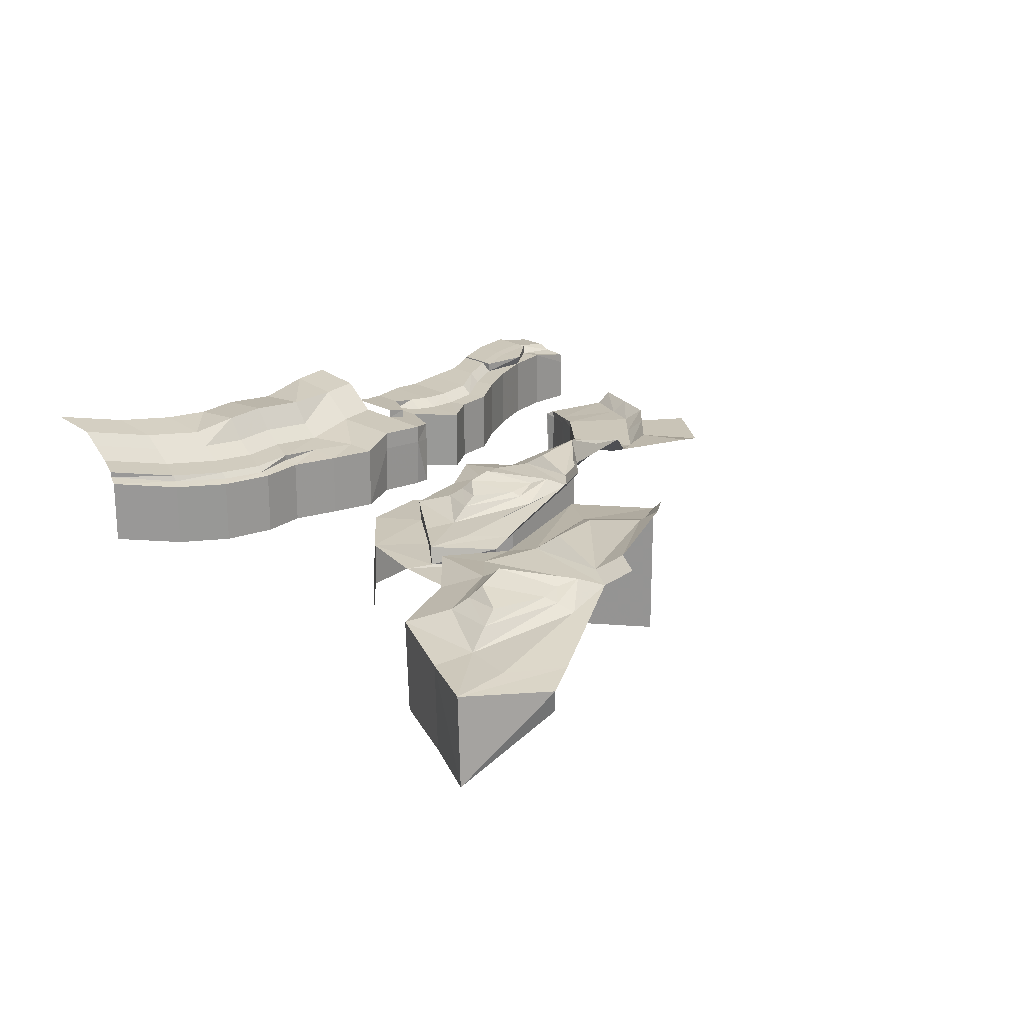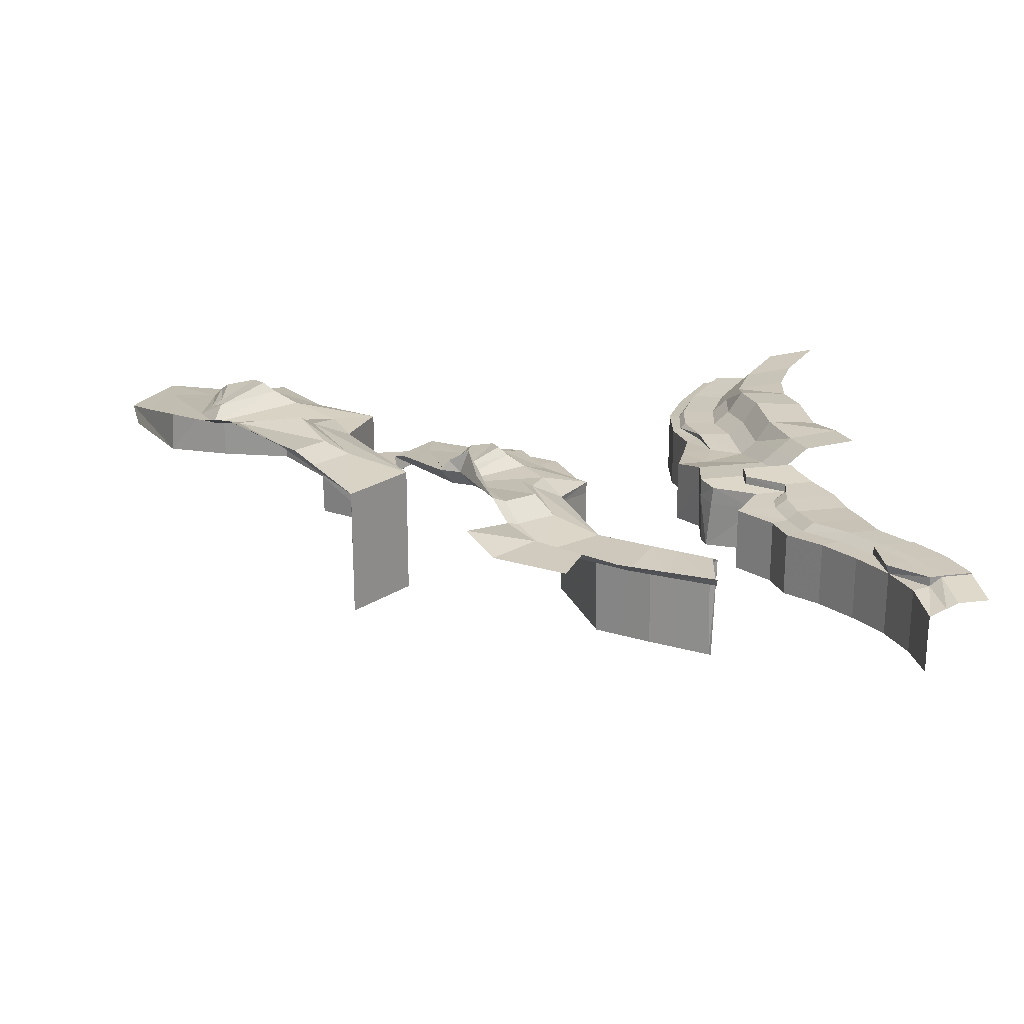
<metadata>
{"format":"obj","ext":"obj","renderer":"f3d","projection":"perspective","resolution":1024,"background":"white","views":[{"elev":21.5,"azim":-129.9,"up":"+Y"},{"elev":21.9,"azim":-7.4,"up":"+Y"}]}
</metadata>
<code>
g sideFloor3
v -7.516e+04 -1732 8.939e+04
v -7.467e+04 349.7 8.85e+04
v -7.467e+04 -1732 8.85e+04
v -7.516e+04 349.7 8.939e+04
v -7.431e+04 -1732 9.141e+04
v -7.431e+04 349.7 9.141e+04
v -7.528e+04 349.7 9.23e+04
v -7.528e+04 -1732 9.23e+04
v -7.559e+04 349.7 8.776e+04
v -7.56e+04 -1040 8.778e+04
v -7.559e+04 -1732 8.776e+04
v -7.622e+04 349.7 8.663e+04
v -7.623e+04 -1018 8.667e+04
v -7.739e+04 233 8.624e+04
v -7.739e+04 -1051 8.628e+04
v -7.84e+04 -1051 8.586e+04
v -7.831e+04 233 8.59e+04
v -7.578e+04 577.7 8.941e+04
v -7.75e+04 611.4 8.923e+04
v -7.538e+04 419.9 8.874e+04
v -7.604e+04 557.5 8.818e+04
v -7.516e+04 349.7 8.939e+04
v -7.431e+04 349.7 9.141e+04
v -7.524e+04 514.8 9.083e+04
v -7.528e+04 349.7 9.23e+04
v -7.591e+04 558.6 9.147e+04
v -7.467e+04 349.7 8.85e+04
v -7.559e+04 349.7 8.776e+04
v -7.656e+04 507.4 8.718e+04
v -7.622e+04 349.7 8.663e+04
v -7.751e+04 303.5 8.68e+04
v -7.739e+04 233 8.624e+04
v -7.831e+04 233 8.59e+04
v -7.826e+04 303.5 8.671e+04
v -7.868e+04 303.5 8.748e+04
v -7.901e+04 233 8.698e+04
v -77739 501.3 8.843e+04
v -7.737e+04 545.1 8.713e+04
v -7.668e+04 661.3 87405
v -7.641e+04 759.9 8.806e+04
v -7.737e+04 784.9 8.881e+04
v -7.753e+04 609.6 8.83e+04
v -7.677e+04 831.6 8.757e+04
v -7.661e+04 910.7 8.802e+04
v -7.728e+04 720 8.85e+04
v -7.737e+04 674 8.821e+04
v -7.726e+04 696.5 8.737e+04
v -7.707e+04 656.3 8.944e+04
v -7.6e+04 791.6 8.966e+04
v -7.563e+04 679 9.061e+04
v -7.619e+04 715.3 9.114e+04
v -7.643e+04 909.5 9.127e+04
v -7.616e+04 892.7 9.16e+04
v -7.724e+04 835.1 8.98e+04
v -7.767e+04 790.2 8.959e+04
v -7.826e+04 303.5 8.671e+04
v -7.75e+04 611.4 8.923e+04
v -7.868e+04 303.5 8.748e+04
v -7.826e+04 303.5 8.671e+04
v -77739 501.3 8.843e+04
v -7.75e+04 611.4 8.923e+04
v -7.84e+04 -1051 8.586e+04
v -7.901e+04 233 8.698e+04
v -7.894e+04 -100.6 8.703e+04
v -7.831e+04 233 8.59e+04
v -7.182e+04 -1525 9.227e+04
v -7.131e+04 -77.25 9.167e+04
v -7.129e+04 -1525 9.167e+04
v -7.183e+04 24 9.227e+04
v -7.189e+04 -227.3 9.096e+04
v -7.188e+04 -1525 9.094e+04
v -7.15e+04 -1525 9.398e+04
v -7.151e+04 24 9.395e+04
v -7.129e+04 119.5 9.167e+04
v -7.182e+04 119.5 9.227e+04
v -7.188e+04 119.5 9.094e+04
v -7.15e+04 119.5 9.398e+04
v -7.106e+04 24 9.429e+04
v -7.114e+04 -1525 9.424e+04
v -7.106e+04 119.5 9.43e+04
v -7.077e+04 24 9.451e+04
v -7.074e+04 -1525 9.453e+04
v -7.037e+04 -25.25 9.468e+04
v -7.032e+04 -1576 9.47e+04
v -7.037e+04 75.91 9.468e+04
v -7.074e+04 119.5 9.453e+04
v -6.989e+04 -83.68 9.488e+04
v -6.986e+04 -1633 9.489e+04
v -6.976e+04 -42.27 9.483e+04
v -6.981e+04 -1678 9.483e+04
v -6.986e+04 15.31 9.489e+04
v -7.126e+04 -1468 9.051e+04
v -7.149e+04 -272.6 8.958e+04
v -7.148e+04 -1468 8.955e+04
v -7.128e+04 -258.1 9.052e+04
v -7.243e+04 -282.3 8.886e+04
v -7.237e+04 -1468 8.886e+04
v -7.189e+04 -227.3 9.096e+04
v -7.188e+04 -1525 9.094e+04
v -7.23e+04 299.4 9.219e+04
v -7.358e+04 326.1 9.196e+04
v -7.205e+04 257.9 9.171e+04
v -7.23e+04 283.4 9.119e+04
v -7.182e+04 119.5 9.227e+04
v -7.15e+04 119.5 9.398e+04
v -7.211e+04 249.9 9.338e+04
v -7.239e+04 119.5 9.45e+04
v -7.274e+04 284.4 9.375e+04
v -7.129e+04 119.5 9.167e+04
v -7.188e+04 119.5 9.094e+04
v -7.253e+04 243.9 9.034e+04
v -7.266e+04 365.7 9.049e+04
v -7.256e+04 443.4 9.104e+04
v -7.341e+04 463.1 9.166e+04
v -7.315e+04 273.7 9.016e+04
v -7.32e+04 82.81 8.988e+04
v -7.347e+04 324.8 9.104e+04
v -7.365e+04 239.2 9.11e+04
v -7.377e+04 82.81 8.969e+04
v -7.367e+04 27.22 8.905e+04
v -7.421e+04 82.81 9.021e+04
v -7.439e+04 27.22 8.977e+04
v -7.374e+04 -236.3 8.901e+04
v -7.434e+04 -236.3 8.982e+04
v -7.354e+04 -282.3 8.868e+04
v -7.243e+04 -282.3 8.886e+04
v -7.302e+04 -236.3 8.95e+04
v -7.486e+04 -282.3 8.87e+04
v -7.219e+04 -210.4 9e+04
v -7.149e+04 -272.6 8.958e+04
v -7.128e+04 -258.1 9.052e+04
v -7.189e+04 -227.3 9.096e+04
v -7.429e+04 274.3 9.04e+04
v -7.379e+04 590 9.202e+04
v -7.328e+04 361.6 9.219e+04
v -7.251e+04 468.4 9.234e+04
v -7.238e+04 530.5 9.314e+04
v -7.29e+04 559.3 93455
v -7.311e+04 647.6 9.351e+04
v -7.292e+04 340.9 9.385e+04
v -7.259e+04 342.3 9.462e+04
v -7.349e+04 625.5 9.225e+04
v -7.365e+04 760.6 9.203e+04
v -7.335e+04 989.2 9.226e+04
v -7.195e+04 318.8 9.518e+04
v -7.178e+04 119.5 9.5e+04
v -7.106e+04 119.5 9.43e+04
v -7.364e+04 548.3 9.458e+04
v -7.331e+04 342.3 9.519e+04
v -7.23e+04 308.7 9.584e+04
v -7.129e+04 119.5 9.541e+04
v -7.074e+04 119.5 9.453e+04
v -7.072e+04 70.71 9.564e+04
v -7.037e+04 75.91 9.468e+04
v -7.08e+04 248.8 9.584e+04
v -7.147e+04 301.2 9.56e+04
v -7.003e+04 11.62 9.591e+04
v -6.986e+04 15.31 9.489e+04
v -7.006e+04 191.7 9.61e+04
v -7.271e+04 562.5 9.097e+04
v -7.329e+04 411.8 9.143e+04
v -7.276e+04 500 9.06e+04
v -7.333e+04 375.6 9.1e+04
v -7.31e+04 393.4 9.037e+04
v -7.377e+04 82.81 8.969e+04
v -7.358e+04 326.1 9.196e+04
v -7.421e+04 82.81 9.021e+04
v -7.377e+04 82.81 8.969e+04
v -7.365e+04 239.2 9.11e+04
v -7.358e+04 326.1 9.196e+04
v -7.189e+04 -227.3 9.096e+04
v -7.217e+04 119.5 8.997e+04
v -7.219e+04 -210.4 9e+04
v -7.188e+04 119.5 9.094e+04
v -7.301e+04 27.22 8.947e+04
v -7.302e+04 -236.3 8.95e+04
v -7.374e+04 -236.3 8.901e+04
v -7.367e+04 27.22 8.905e+04
v -7.188e+04 119.5 9.094e+04
v -7.253e+04 243.9 9.034e+04
v -7.217e+04 119.5 8.997e+04
v -7.32e+04 82.81 8.988e+04
v -7.301e+04 27.22 8.947e+04
v -7.367e+04 27.22 8.905e+04
v -7.311e+04 647.6 9.351e+04
v -7.329e+04 769.5 9.286e+04
v -7.335e+04 989.2 9.226e+04
v -6.815e+04 80.54 8.658e+04
v -6.862e+04 38.09 8.75e+04
v -6.879e+04 4.812 8.741e+04
v -6.792e+04 114 8.666e+04
v -6.899e+04 17.58 8.826e+04
v -6.915e+04 -15.7 8.815e+04
v -6.91e+04 9.729 8.89e+04
v -6.924e+04 -23.74 8.894e+04
v -6.89e+04 22.21 8.954e+04
v -6.913e+04 -11.07 8.959e+04
v -6.884e+04 50.95 9.021e+04
v -6.934e+04 17.58 9.025e+04
v -6.906e+04 66.55 9.083e+04
v -6.956e+04 66.55 9.087e+04
v -6.882e+04 205 9.139e+04
v -6.931e+04 205 9.143e+04
v -6.869e+04 223.6 9.198e+04
v -6.942e+04 223.6 9.204e+04
v -6.871e+04 182.9 9.225e+04
v -6.928e+04 175 9.235e+04
v -6.902e+04 99.82 8.889e+04
v -6.89e+04 112.6 8.954e+04
v -6.84e+04 140.1 8.971e+04
v -6.851e+04 127.4 8.906e+04
v -6.891e+04 108 8.825e+04
v -6.856e+04 128.5 8.75e+04
v -6.792e+04 204.1 8.666e+04
v -6.805e+04 156 8.767e+04
v -6.741e+04 231.7 8.683e+04
v -6.84e+04 135.5 8.842e+04
v -6.836e+04 71.65 9.052e+04
v -6.82e+04 205 9.134e+04
v -6.807e+04 223.6 9.193e+04
v -6.78e+04 364.8 8.765e+04
v -6.716e+04 440.5 8.681e+04
v -6.815e+04 344.4 8.84e+04
v -6.826e+04 336.4 8.904e+04
v -6.814e+04 349 8.969e+04
v -6.811e+04 280.6 9.05e+04
v -6.795e+04 413.9 9.132e+04
v -6.782e+04 432.5 9.191e+04
v -6.756e+04 556.7 8.763e+04
v -6.692e+04 632.5 8.679e+04
v -6.791e+04 536.2 8.838e+04
v -6.802e+04 685.1 8.902e+04
v -6.791e+04 697.8 8.967e+04
v -6.787e+04 629.4 9.048e+04
v -6.771e+04 605.8 9.13e+04
v -6.758e+04 624.4 9.189e+04
v -6.675e+04 634.3 8.756e+04
v -6.611e+04 710.2 8.672e+04
v -6.71e+04 613.7 8.831e+04
v -6.721e+04 605.7 8.895e+04
v -6.71e+04 618.4 8.96e+04
v -6.706e+04 550.1 9.041e+04
v -6.69e+04 683.5 9.123e+04
v -6.677e+04 702.1 9.182e+04
v -6.861e+04 128.6 9.259e+04
v -6.837e+04 115.9 9.287e+04
v -6.883e+04 116.3 9.29e+04
v -6.811e+04 128.6 9.255e+04
v -6.817e+04 250 9.285e+04
v -6.811e+04 262.7 9.255e+04
v -6.752e+04 249.6 9.281e+04
v -6.763e+04 262.7 9.251e+04
v -6.906e+04 103.3 9.322e+04
v -6.843e+04 103.3 9.317e+04
v -6.836e+04 76.19 9.365e+04
v -6.862e+04 76.19 9.375e+04
v -6.824e+04 93.96 9.419e+04
v -6.854e+04 93.96 9.431e+04
v -6.781e+04 123.3 9.473e+04
v -6.811e+04 123.3 9.485e+04
v -6.744e+04 130.3 9.532e+04
v -6.774e+04 130.3 9.544e+04
v -6.818e+04 210.4 9.363e+04
v -6.824e+04 237.6 9.315e+04
v -6.807e+04 228.2 9.418e+04
v -6.764e+04 257.3 9.472e+04
v -6.727e+04 264.4 9.531e+04
v -6.735e+04 210.4 9.356e+04
v -6.741e+04 237.6 9.308e+04
v -6.724e+04 228.2 9.411e+04
v -6.717e+04 257.3 9.468e+04
v -6.68e+04 264.4 9.527e+04
v -6.743e+04 136.4 9.607e+04
v -6.744e+04 275.5 9.532e+04
v -6.713e+04 281.6 9.595e+04
v -6.748e+04 281.6 9.607e+04
v -6.696e+04 290.8 9.594e+04
v -6.727e+04 284.7 9.531e+04
v -6.648e+04 290.8 9.59e+04
v -6.68e+04 284.7 9.527e+04
v -6.697e+04 281.6 9.661e+04
v -6.679e+04 290.8 9.659e+04
v -6.631e+04 290.8 9.655e+04
v -6.815e+04 -205.2 8.658e+04
v -6.879e+04 4.812 8.741e+04
v -6.879e+04 -280.9 8.741e+04
v -6.815e+04 80.54 8.658e+04
v -6.915e+04 -15.7 8.815e+04
v -6.915e+04 -301.4 8.815e+04
v -6.924e+04 -23.74 8.894e+04
v -6.924e+04 -309.4 8.894e+04
v -6.913e+04 -11.07 8.959e+04
v -6.913e+04 -296.8 8.959e+04
v -6.934e+04 17.58 9.025e+04
v -6.934e+04 -268.1 9.025e+04
v -6.956e+04 66.55 9.087e+04
v -6.956e+04 -219.1 9.087e+04
v -6.931e+04 205 9.143e+04
v -6.931e+04 -80.65 9.143e+04
v -6.942e+04 223.6 9.204e+04
v -6.942e+04 -62.03 9.204e+04
v -6.928e+04 175 9.235e+04
v -6.93e+04 -107.9 9.233e+04
v -6.915e+04 -1015 8.815e+04
v -6.879e+04 -994.7 8.741e+04
v -6.924e+04 -1023 8.894e+04
v -6.913e+04 -1011 8.959e+04
v -6.934e+04 -981.9 9.025e+04
v -6.956e+04 -932.9 9.087e+04
v -6.928e+04 -882 9.143e+04
v -6.939e+04 -863.3 9.204e+04
v -6.861e+04 -157.3 9.259e+04
v -6.935e+04 -866.3 9.228e+04
v -6.861e+04 -870.9 9.259e+04
v -6.861e+04 128.6 9.259e+04
v -6.815e+04 -918.9 8.658e+04
v -6.861e+04 -157.3 9.259e+04
v -6.883e+04 116.3 9.29e+04
v -6.883e+04 -169.4 9.29e+04
v -6.861e+04 128.6 9.259e+04
v -6.906e+04 -182.4 9.322e+04
v -6.882e+04 -882.7 9.289e+04
v -6.906e+04 -896 9.322e+04
v -6.862e+04 -209.4 9.375e+04
v -6.862e+04 76.19 9.375e+04
v -6.906e+04 103.3 9.322e+04
v -6.854e+04 93.96 9.431e+04
v -6.854e+04 -191.6 9.431e+04
v -6.811e+04 123.3 9.485e+04
v -6.811e+04 -162.6 9.485e+04
v -6.774e+04 130.3 9.544e+04
v -6.774e+04 -155.5 9.544e+04
v -6.743e+04 136.4 9.607e+04
v -6.743e+04 -149.5 9.607e+04
v -6.862e+04 -923.3 9.375e+04
v -6.854e+04 -905.4 9.431e+04
v -6.811e+04 -876.2 9.485e+04
v -6.774e+04 -869.2 9.544e+04
v -6.743e+04 -863.1 9.607e+04
v -6.726e+04 -149.5 9.672e+04
v -6.726e+04 136.4 9.672e+04
v -6.726e+04 -863.1 9.672e+04
v -6.722e+04 -149.5 9.74e+04
v -6.721e+04 13.98 9.739e+04
v -6.722e+04 -863.1 9.74e+04
v -6.87e+04 315.8 9.226e+04
v -6.869e+04 357.9 9.198e+04
v -6.779e+04 321.9 9.214e+04
v -6.784e+04 357.9 9.191e+04
v -6.697e+04 136.4 9.661e+04
v -6.721e+04 13.98 9.739e+04
v -6.726e+04 136.4 9.672e+04
v -6.693e+04 72.97 9.728e+04
v -6.679e+04 270.5 9.659e+04
v -6.675e+04 148 9.727e+04
v -6.631e+04 270.5 9.655e+04
v -6.628e+04 148 9.723e+04
v -6.743e+04 136.4 9.607e+04
v -6.697e+04 281.6 9.661e+04
v -6.748e+04 281.6 9.607e+04
v -6.744e+04 130.3 9.532e+04
v -6.744e+04 275.5 9.532e+04
v -6.679e+04 290.8 9.659e+04
v -6.631e+04 290.8 9.655e+04
v -6.861e+04 -870.9 9.259e+04
v -6.727e+04 264.4 9.531e+04
v -6.744e+04 275.5 9.532e+04
v -6.744e+04 130.3 9.532e+04
v -6.727e+04 284.7 9.531e+04
v -6.68e+04 264.4 9.527e+04
v -6.68e+04 284.7 9.527e+04
v -6.648e+04 270.5 9.59e+04
v -6.648e+04 290.8 9.59e+04
v -6.631e+04 270.5 9.655e+04
v -6.631e+04 290.8 9.655e+04
g sideFloor3_0
f 3 2 1
f 2 4 1
f 1 4 5
f 4 6 5
f 5 6 7
f 8 5 7
f 9 2 3
f 10 9 3
f 11 10 3
f 12 9 10
f 13 12 10
f 14 12 13
f 15 14 13
f 15 16 14
f 16 17 14
f 20 19 18
f 21 19 20
f 20 18 22
f 22 18 23
f 18 24 23
f 23 24 25
f 24 26 25
f 27 20 22
f 21 20 27
f 28 21 27
f 29 21 28
f 30 29 28
f 31 29 30
f 32 31 30
f 32 33 31
f 33 34 31
f 35 34 33
f 36 35 33
f 31 34 37
f 31 38 29
f 38 39 29
f 29 39 21
f 39 40 21
f 21 40 19
f 40 41 19
f 19 41 37
f 37 42 31
f 42 38 31
f 41 42 37
f 39 43 40
f 43 44 40
f 40 44 41
f 43 45 44
f 44 45 41
f 41 45 42
f 46 45 43
f 42 46 38
f 45 46 42
f 47 46 43
f 38 47 39
f 47 43 39
f 46 47 38
f 19 48 18
f 48 49 18
f 49 48 50
f 50 48 51
f 50 51 26
f 24 50 26
f 18 49 24
f 49 50 24
f 51 52 26
f 52 53 26
f 26 53 25
f 48 54 51
f 54 52 51
f 55 54 48
f 19 55 48
f 58 57 56
f 61 60 59
f 64 63 62
f 63 65 62
f 68 67 66
f 67 69 66
f 70 67 68
f 71 70 68
f 66 69 72
f 69 73 72
f 67 74 69
f 74 75 69
f 69 75 73
f 70 76 67
f 76 74 67
f 75 77 73
f 73 78 72
f 78 79 72
f 77 80 73
f 80 78 73
f 78 81 79
f 81 82 79
f 81 83 82
f 83 84 82
f 85 83 81
f 86 85 81
f 80 86 78
f 86 81 78
f 83 87 84
f 87 88 84
f 87 89 88
f 89 90 88
f 91 89 87
f 85 91 83
f 91 87 83
f 94 93 92
f 93 95 92
f 96 93 94
f 97 96 94
f 92 95 98
f 99 92 98
f 102 101 100
f 103 101 102
f 102 100 104
f 104 100 105
f 100 106 105
f 105 106 107
f 106 108 107
f 109 102 104
f 103 102 109
f 110 103 109
f 111 103 110
f 111 112 103
f 112 113 103
f 103 113 101
f 113 114 101
f 115 112 111
f 116 115 111
f 117 115 116
f 118 117 116
f 114 117 118
f 116 119 118
f 120 119 116
f 121 119 120
f 122 121 120
f 122 120 123
f 124 122 123
f 123 125 124
f 126 125 123
f 127 126 123
f 125 128 124
f 127 129 126
f 129 130 126
f 131 130 129
f 132 131 129
f 122 133 121
f 121 133 101
f 133 134 101
f 101 134 135
f 101 135 100
f 135 136 100
f 136 135 137
f 137 135 138
f 137 138 108
f 106 137 108
f 100 136 106
f 136 137 106
f 138 139 108
f 139 140 108
f 108 140 107
f 140 141 107
f 134 142 135
f 135 142 138
f 142 139 138
f 134 143 142
f 143 144 142
f 142 144 139
f 141 145 107
f 145 146 107
f 107 146 105
f 146 147 105
f 140 148 141
f 148 149 141
f 149 150 141
f 150 145 141
f 146 151 147
f 151 152 147
f 151 153 152
f 153 154 152
f 155 153 151
f 156 155 151
f 145 156 146
f 156 151 146
f 153 157 154
f 157 158 154
f 155 159 153
f 159 157 153
f 162 161 160
f 163 161 162
f 164 163 162
f 162 160 113
f 112 162 113
f 164 162 112
f 113 160 114
f 160 161 114
f 115 164 112
f 163 164 115
f 117 163 115
f 114 161 117
f 161 163 117
f 101 114 118
f 167 166 165
f 170 169 168
f 173 172 171
f 172 174 171
f 175 172 173
f 176 175 173
f 176 177 175
f 177 178 175
f 181 180 179
f 182 180 181
f 183 182 181
f 183 184 182
f 187 186 185
f 190 189 188
f 189 191 188
f 192 189 190
f 193 192 190
f 194 192 193
f 195 194 193
f 196 194 195
f 197 196 195
f 198 196 197
f 199 198 197
f 200 198 199
f 201 200 199
f 202 200 201
f 203 202 201
f 204 202 203
f 205 204 203
f 206 204 205
f 207 206 205
f 194 208 192
f 196 209 194
f 209 208 194
f 198 209 196
f 209 210 208
f 210 211 208
f 208 211 212
f 208 212 192
f 192 212 189
f 212 213 189
f 189 213 191
f 213 214 191
f 213 215 214
f 215 216 214
f 212 217 213
f 217 215 213
f 211 217 212
f 218 210 209
f 198 218 209
f 200 218 198
f 219 218 200
f 202 219 200
f 220 219 202
f 204 220 202
f 215 221 216
f 221 222 216
f 217 223 215
f 223 221 215
f 224 223 217
f 211 224 217
f 225 224 211
f 210 225 211
f 218 226 210
f 226 225 210
f 219 227 218
f 227 226 218
f 220 228 219
f 228 227 219
f 221 229 222
f 229 230 222
f 223 231 221
f 231 229 221
f 224 232 223
f 232 231 223
f 225 233 224
f 233 232 224
f 226 234 225
f 234 233 225
f 227 235 226
f 235 234 226
f 228 236 227
f 236 235 227
f 229 237 230
f 237 238 230
f 231 239 229
f 239 237 229
f 232 240 231
f 240 239 231
f 233 241 232
f 241 240 232
f 234 242 233
f 242 241 233
f 235 243 234
f 243 242 234
f 236 244 235
f 244 243 235
f 247 246 245
f 246 248 245
f 246 249 248
f 249 250 248
f 249 251 250
f 251 252 250
f 247 253 246
f 253 254 246
f 246 254 249
f 255 254 253
f 256 255 253
f 257 255 256
f 258 257 256
f 259 257 258
f 260 259 258
f 261 259 260
f 262 261 260
f 255 263 254
f 263 264 254
f 254 264 249
f 249 264 251
f 257 265 255
f 265 263 255
f 259 266 257
f 266 265 257
f 261 267 259
f 267 266 259
f 263 268 264
f 268 269 264
f 265 270 263
f 270 268 263
f 266 271 265
f 271 270 265
f 267 272 266
f 272 271 266
f 264 269 251
f 273 261 262
f 276 275 274
f 275 277 274
f 277 278 274
f 277 279 278
f 279 280 278
f 276 281 275
f 275 281 277
f 281 282 277
f 277 282 279
f 282 283 279
f 286 285 284
f 285 287 284
f 288 285 286
f 289 288 286
f 290 288 289
f 291 290 289
f 292 290 291
f 293 292 291
f 294 292 293
f 295 294 293
f 296 294 295
f 297 296 295
f 298 296 297
f 299 298 297
f 300 298 299
f 301 300 299
f 302 300 301
f 303 302 301
f 289 304 291
f 305 304 289
f 304 306 291
f 291 306 293
f 306 307 293
f 293 307 295
f 307 308 295
f 295 308 297
f 308 309 297
f 297 309 299
f 309 310 299
f 299 310 301
f 310 311 301
f 303 312 302
f 303 313 312
f 303 301 313
f 301 311 313
f 313 314 312
f 312 315 302
f 316 305 286
f 284 316 286
f 286 305 289
f 319 318 317
f 318 320 317
f 319 321 318
f 319 322 321
f 319 317 322
f 322 323 321
f 321 323 324
f 324 325 321
f 325 326 321
f 321 326 318
f 327 325 324
f 328 327 324
f 329 327 328
f 330 329 328
f 331 329 330
f 332 331 330
f 333 331 332
f 334 333 332
f 323 335 324
f 324 335 328
f 335 336 328
f 328 336 330
f 336 337 330
f 330 337 332
f 337 338 332
f 332 338 334
f 338 339 334
f 334 340 333
f 340 341 333
f 339 342 334
f 342 340 334
f 340 343 341
f 343 344 341
f 342 345 340
f 345 343 340
f 206 346 204
f 346 347 204
f 346 348 347
f 348 349 347
f 206 248 346
f 245 248 206
f 207 245 206
f 248 250 346
f 346 250 348
f 250 252 348
f 352 351 350
f 351 353 350
f 350 353 354
f 353 355 354
f 354 355 356
f 355 357 356
f 358 352 350
f 350 359 358
f 359 360 358
f 358 360 361
f 360 362 361
f 354 363 350
f 363 359 350
f 356 364 354
f 364 363 354
f 317 365 322
f 368 367 366
f 367 369 366
f 366 369 370
f 369 371 370
f 370 371 372
f 371 373 372
f 372 373 374
f 373 375 374

</code>
